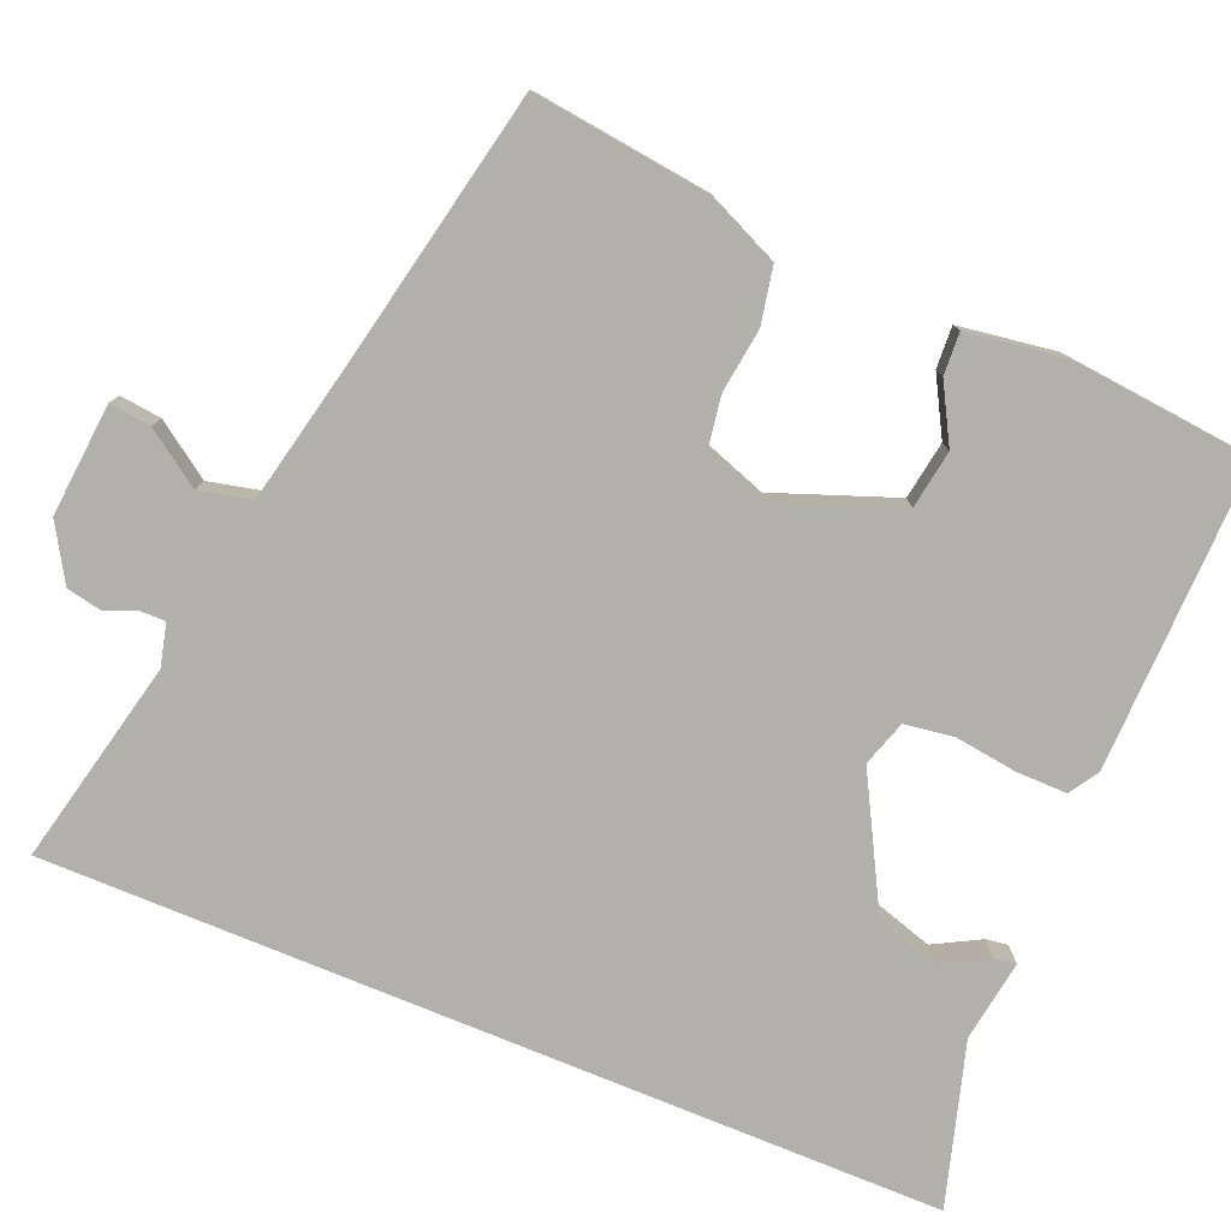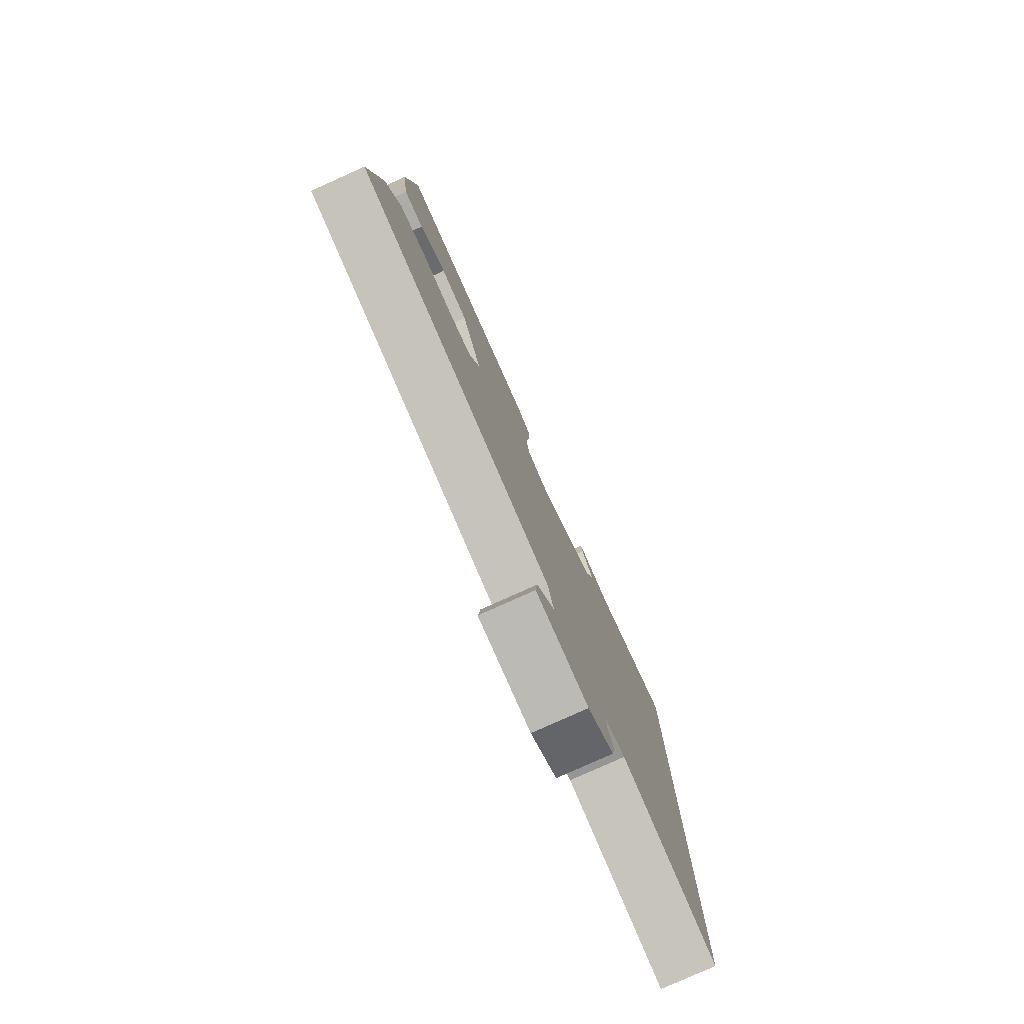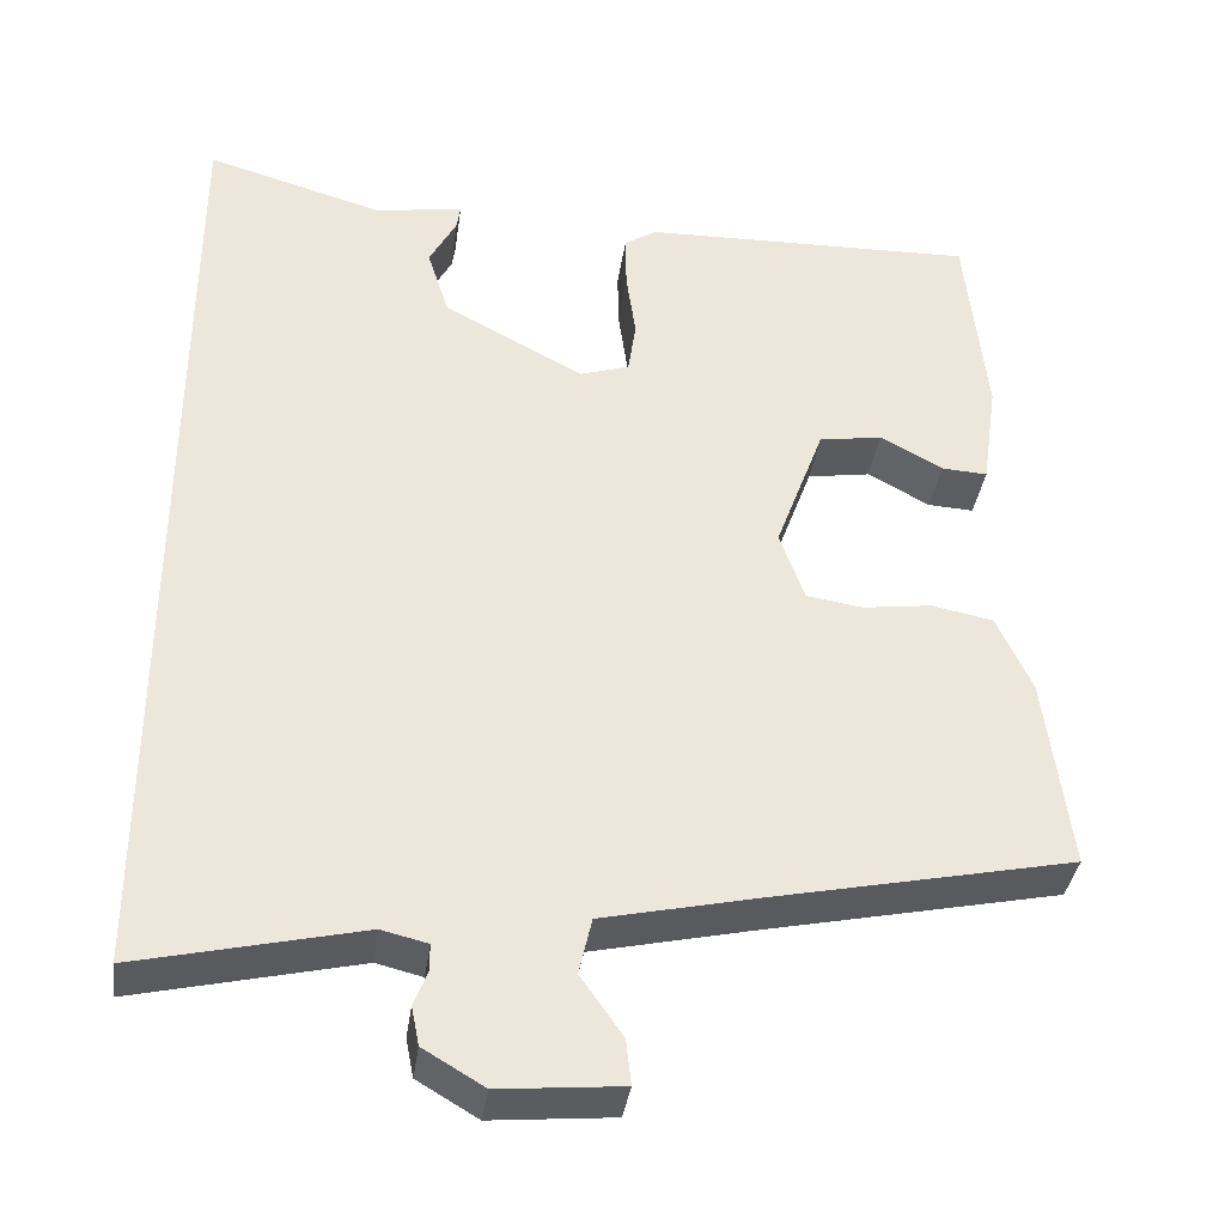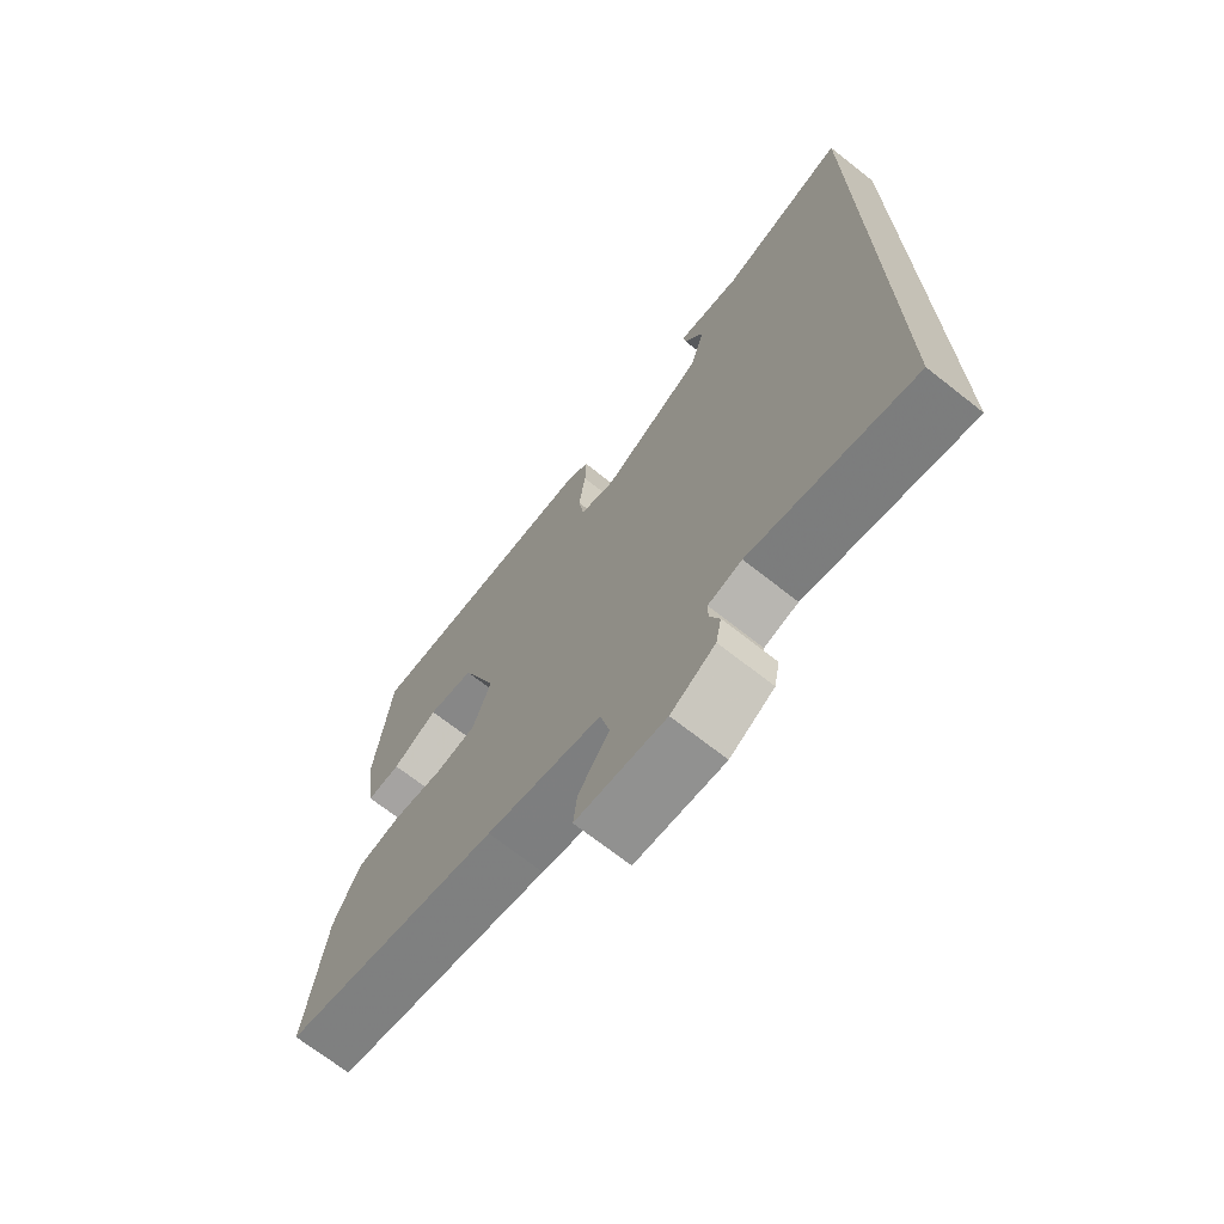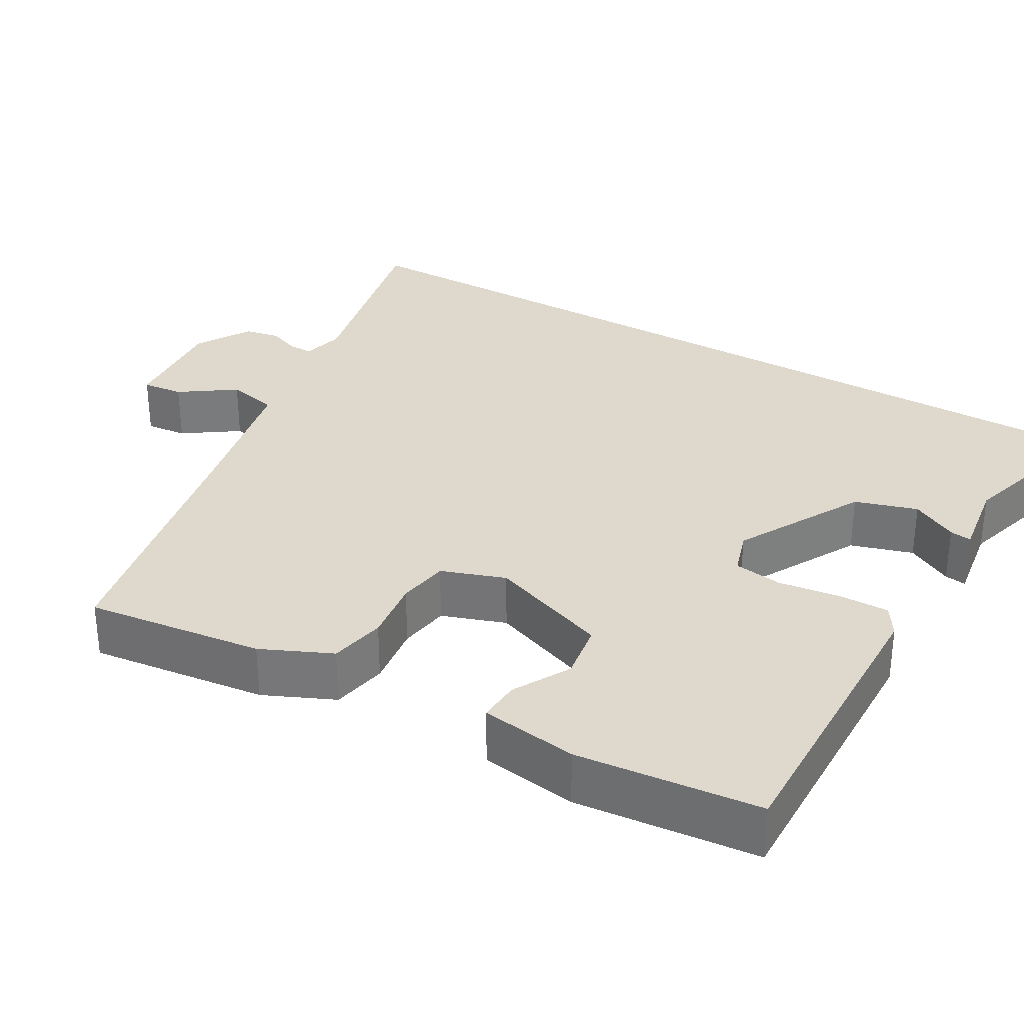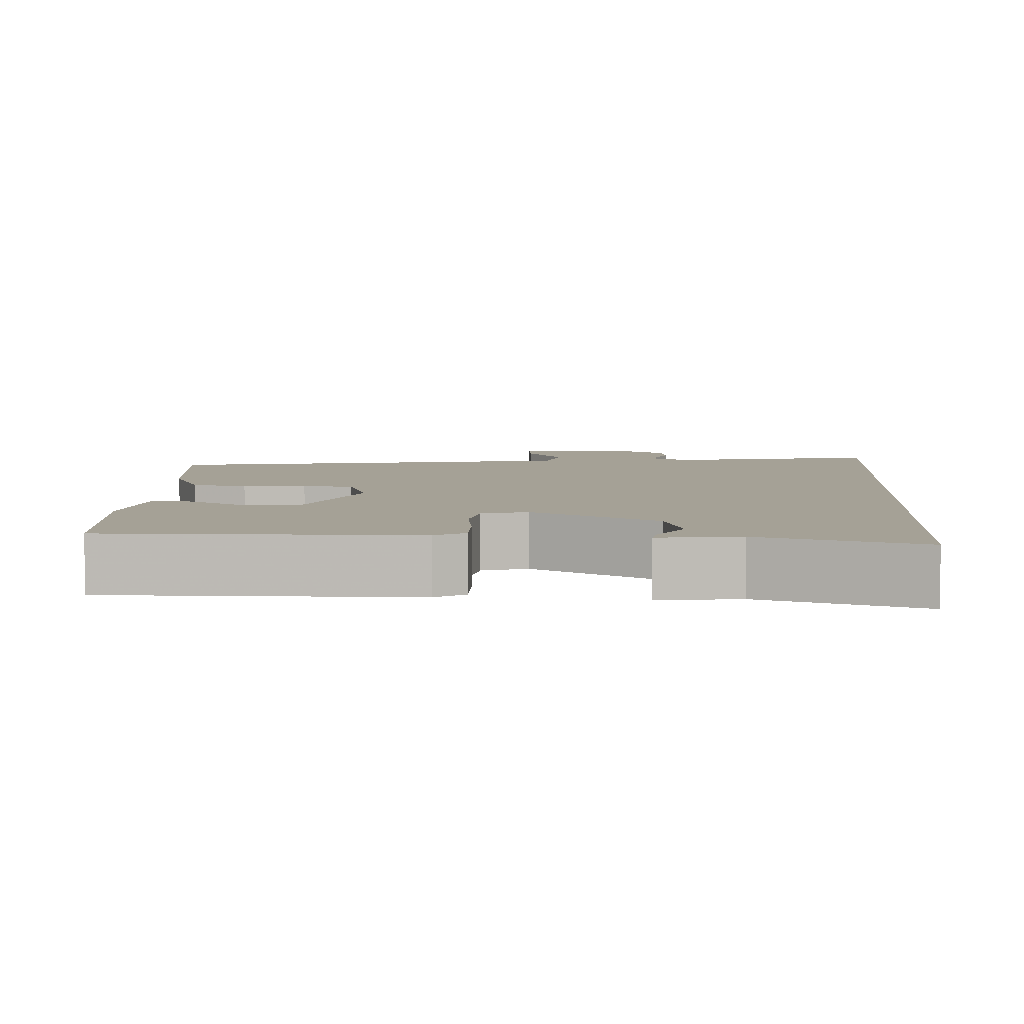
<metadata>
{"format":"obj","ext":"obj","renderer":"f3d","projection":"perspective","resolution":1024,"background":"white","views":[{"elev":-78.5,"azim":-112.4,"up":"+Y"},{"elev":-79.4,"azim":-65.8,"up":"+Z"},{"elev":-36.7,"azim":172.1,"up":"+Z"},{"elev":-70.4,"azim":51.8,"up":"+Z"},{"elev":32.0,"azim":-59.7,"up":"+Y"},{"elev":6.1,"azim":4.0,"up":"+Y"}]}
</metadata>
<code>
v -0.515 0.07 -0.393
v -0.486 0.07 -0.165
v -0.445 0.07 -0.075
v -0.373 0.07 -0.061
v -0.292 0.07 -0.072
v -0.226 0.07 -0.062
v -0.197 0.07 0.02
v -0.254 0.07 0.175
v -0.328 0.07 0.187
v -0.401 0.07 0.147
v -0.455 0.07 0.144
v -0.473 0.07 0.269
v -0.449 0.07 0.504
v -0.057 0.07 0.494
v -0.019 0.07 0.47
v -0.02 0.07 0.405
v -0.031 0.07 0.326
v -0.022 0.07 0.263
v 0.036 0.07 0.244
v 0.2 0.07 0.332
v 0.225 0.07 0.412
v 0.193 0.07 0.472
v 0.189 0.07 0.5
v 0.293 0.07 0.484
v 0.5 0.07 0.544
v 0.5 0.07 -0.597
v 0.239 0.07 -0.537
v 0.185 0.07 -0.55
v 0.185 0.07 -0.581
v 0.201 0.07 -0.622
v 0.192 0.07 -0.667
v 0.121 0.07 -0.709
v -0.022 0.07 -0.696
v -0.016 0.07 -0.643
v 0.033 0.07 -0.573
v 0.018 0.07 -0.507
v -0.167 0.07 -0.466
v -0.515 0 -0.393
v -0.486 0 -0.165
v -0.445 0 -0.075
v -0.373 0 -0.061
v -0.292 0 -0.072
v -0.226 0 -0.062
v -0.197 0 0.02
v -0.254 0 0.175
v -0.328 0 0.187
v -0.401 0 0.147
v -0.455 0 0.144
v -0.473 0 0.269
v -0.449 0 0.504
v -0.057 0 0.494
v -0.019 0 0.47
v -0.02 0 0.405
v -0.031 0 0.326
v -0.022 0 0.263
v 0.036 0 0.244
v 0.2 0 0.332
v 0.225 0 0.412
v 0.193 0 0.472
v 0.189 0 0.5
v 0.293 0 0.484
v 0.5 0 0.544
v 0.5 0 -0.597
v 0.239 0 -0.537
v 0.185 0 -0.55
v 0.185 0 -0.581
v 0.201 0 -0.622
v 0.192 0 -0.667
v 0.121 0 -0.709
v -0.022 0 -0.696
v -0.016 0 -0.643
v 0.033 0 -0.573
v 0.018 0 -0.507
v -0.167 0 -0.466
f 33 34 35
f 32 33 35
f 31 32 35
f 30 31 35
f 29 30 35
f 28 29 35 36
f 27 28 36
f 24 25 26 27
f 24 27 36 37
f 21 22 23 24
f 20 21 24
f 15 16 17
f 14 15 17
f 13 14 17
f 12 13 17
f 11 12 17
f 9 10 11
f 9 11 17
f 8 9 17 18
f 3 4 5
f 2 3 5
f 1 2 5
f 37 1 5
f 37 5 6
f 20 24 37
f 37 6 7
f 20 37 7
f 19 20 7
f 7 8 18 19
f 72 71 70
f 72 70 69
f 72 69 68
f 72 68 67
f 72 67 66
f 73 72 66 65
f 73 65 64
f 64 63 62 61
f 74 73 64 61
f 61 60 59 58
f 61 58 57
f 54 53 52
f 54 52 51
f 54 51 50
f 54 50 49
f 54 49 48
f 48 47 46
f 54 48 46
f 55 54 46 45
f 42 41 40
f 42 40 39
f 42 39 38
f 42 38 74
f 43 42 74
f 74 61 57
f 44 43 74
f 44 74 57
f 44 57 56
f 56 55 45 44
f 1 38 39 2
f 2 39 40 3
f 3 40 41 4
f 4 41 42 5
f 5 42 43 6
f 6 43 44 7
f 7 44 45 8
f 8 45 46 9
f 9 46 47 10
f 10 47 48 11
f 11 48 49 12
f 12 49 50 13
f 13 50 51 14
f 14 51 52 15
f 15 52 53 16
f 16 53 54 17
f 17 54 55 18
f 18 55 56 19
f 19 56 57 20
f 20 57 58 21
f 21 58 59 22
f 22 59 60 23
f 23 60 61 24
f 24 61 62 25
f 25 62 63 26
f 26 63 64 27
f 27 64 65 28
f 28 65 66 29
f 29 66 67 30
f 30 67 68 31
f 31 68 69 32
f 32 69 70 33
f 33 70 71 34
f 34 71 72 35
f 35 72 73 36
f 36 73 74 37
f 37 74 38 1

</code>
